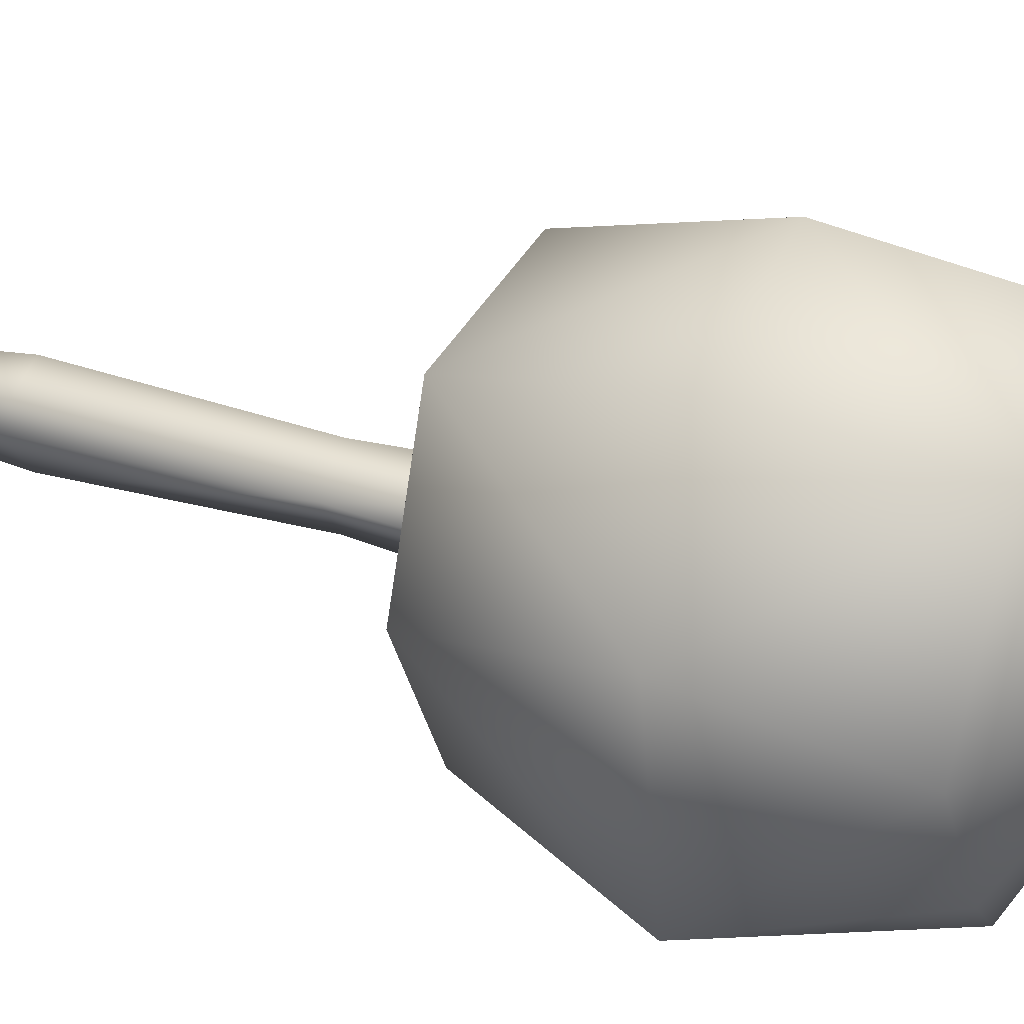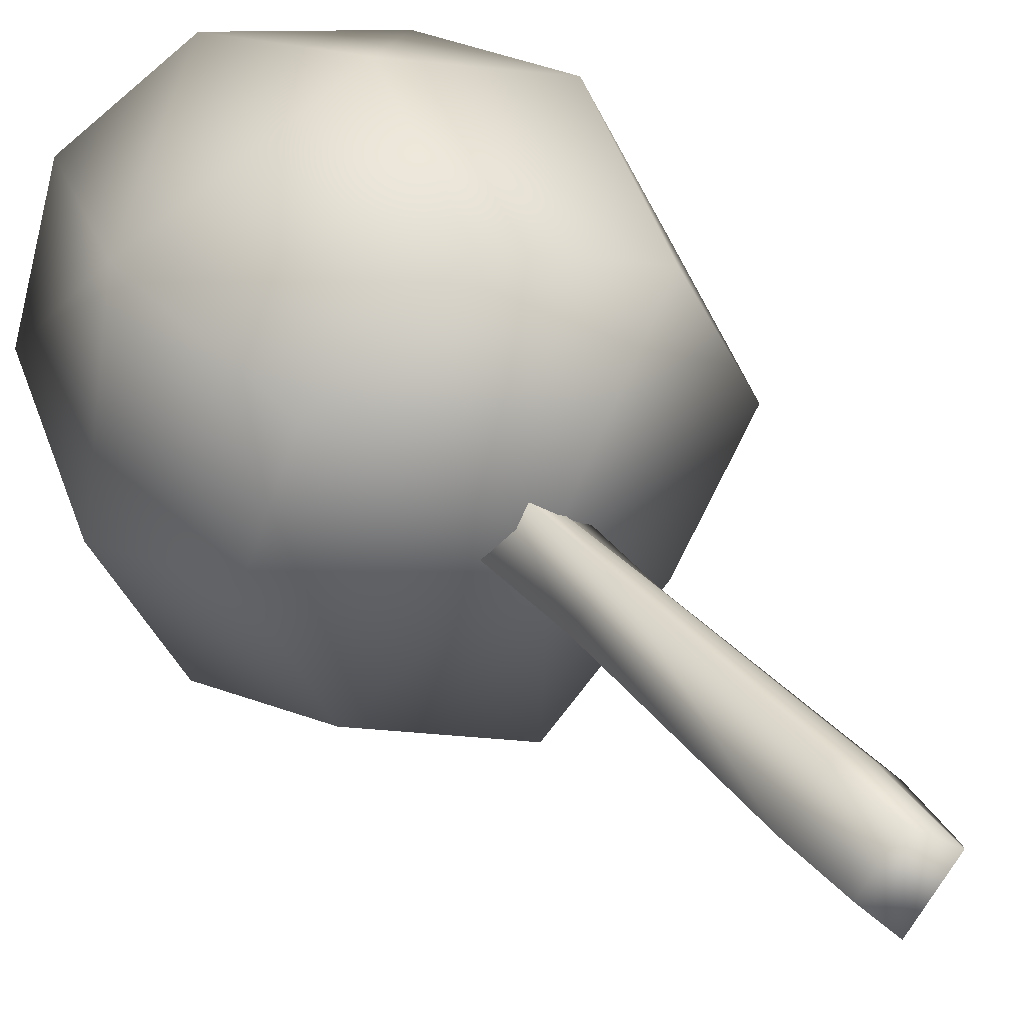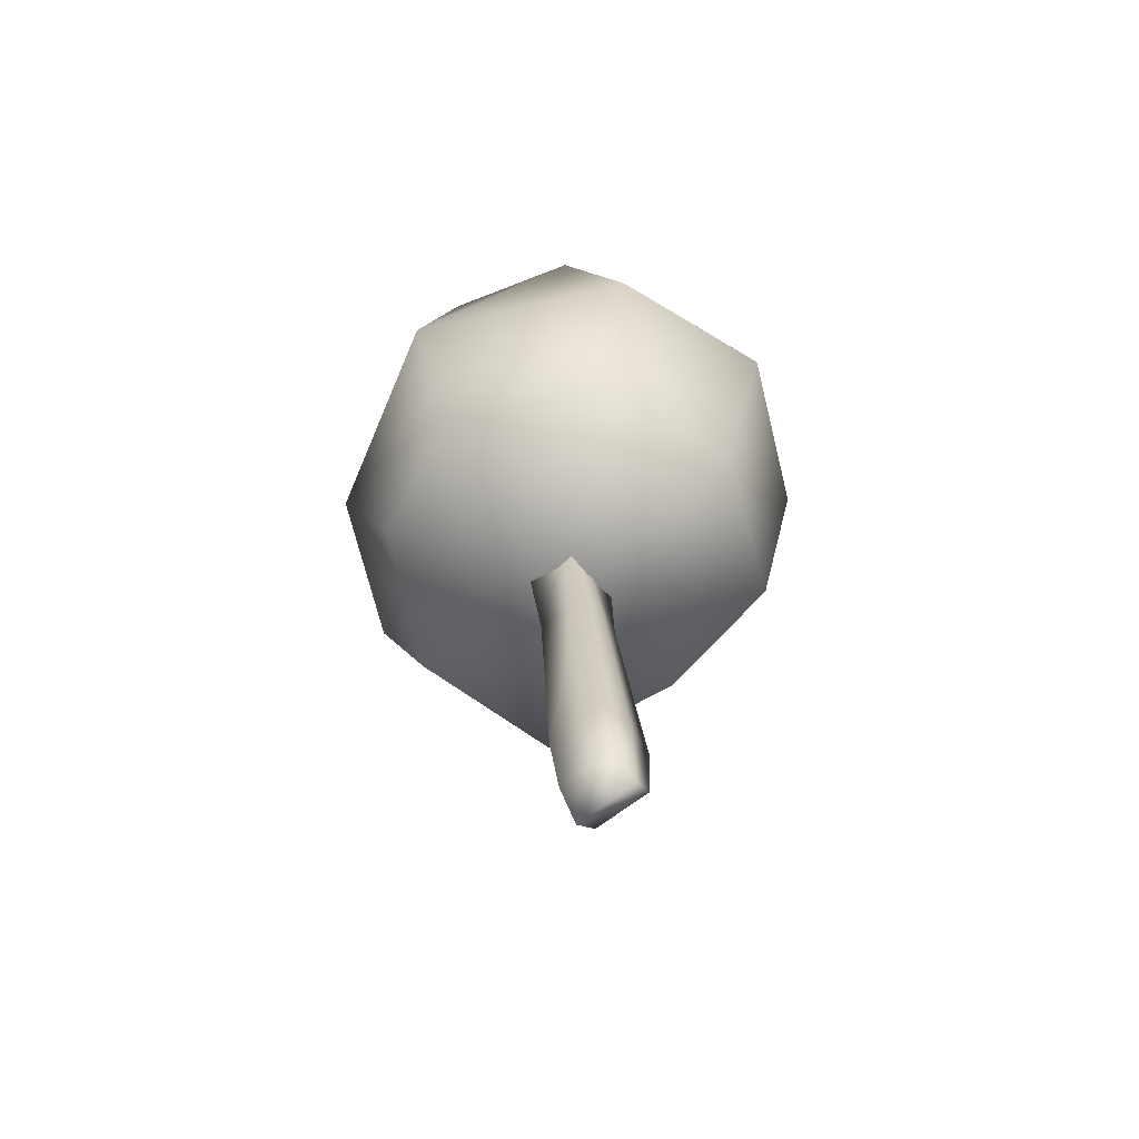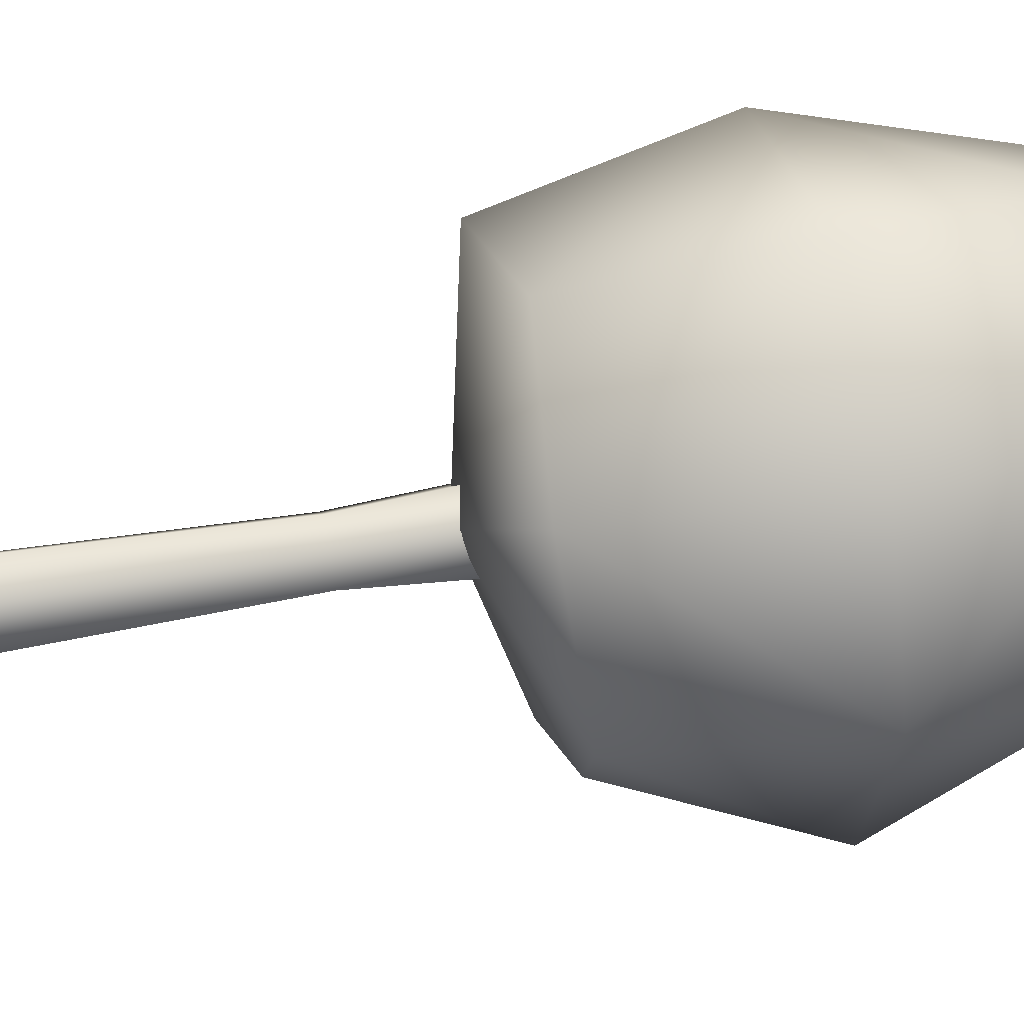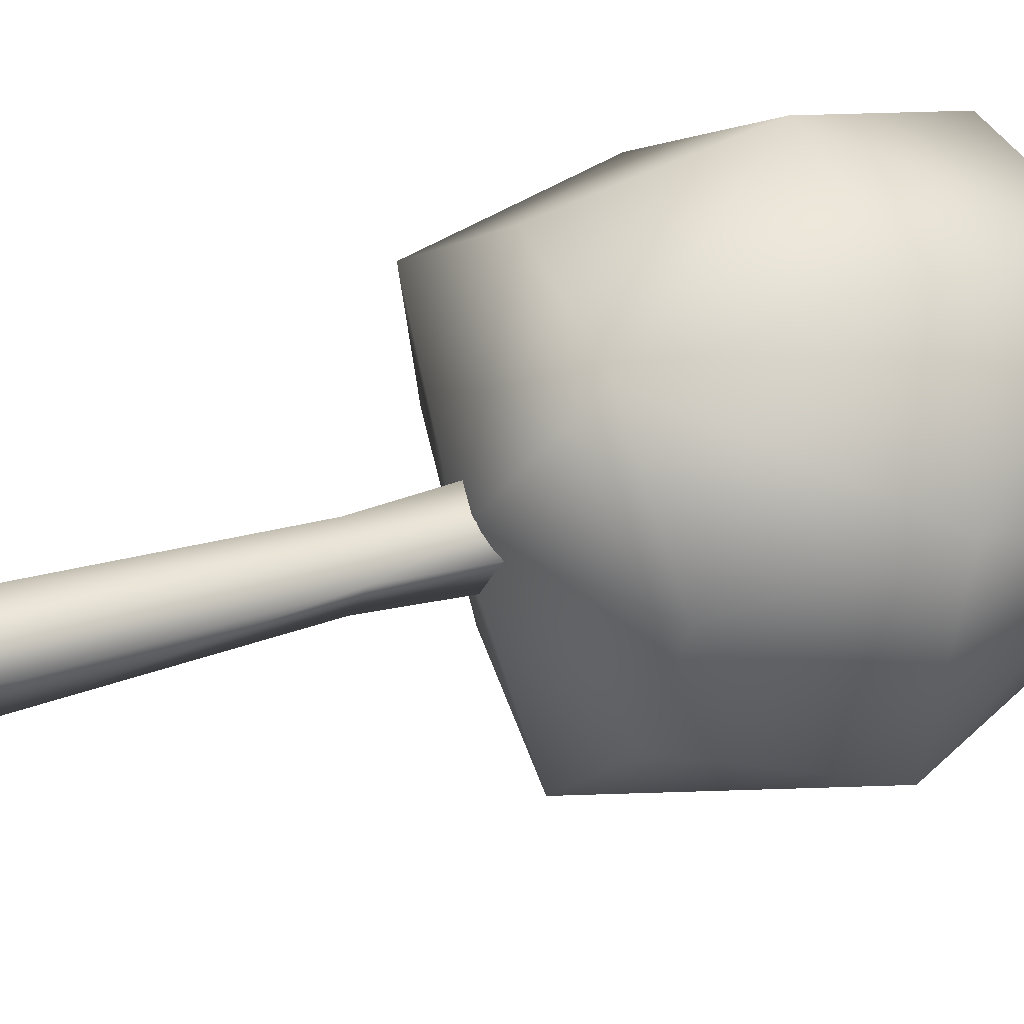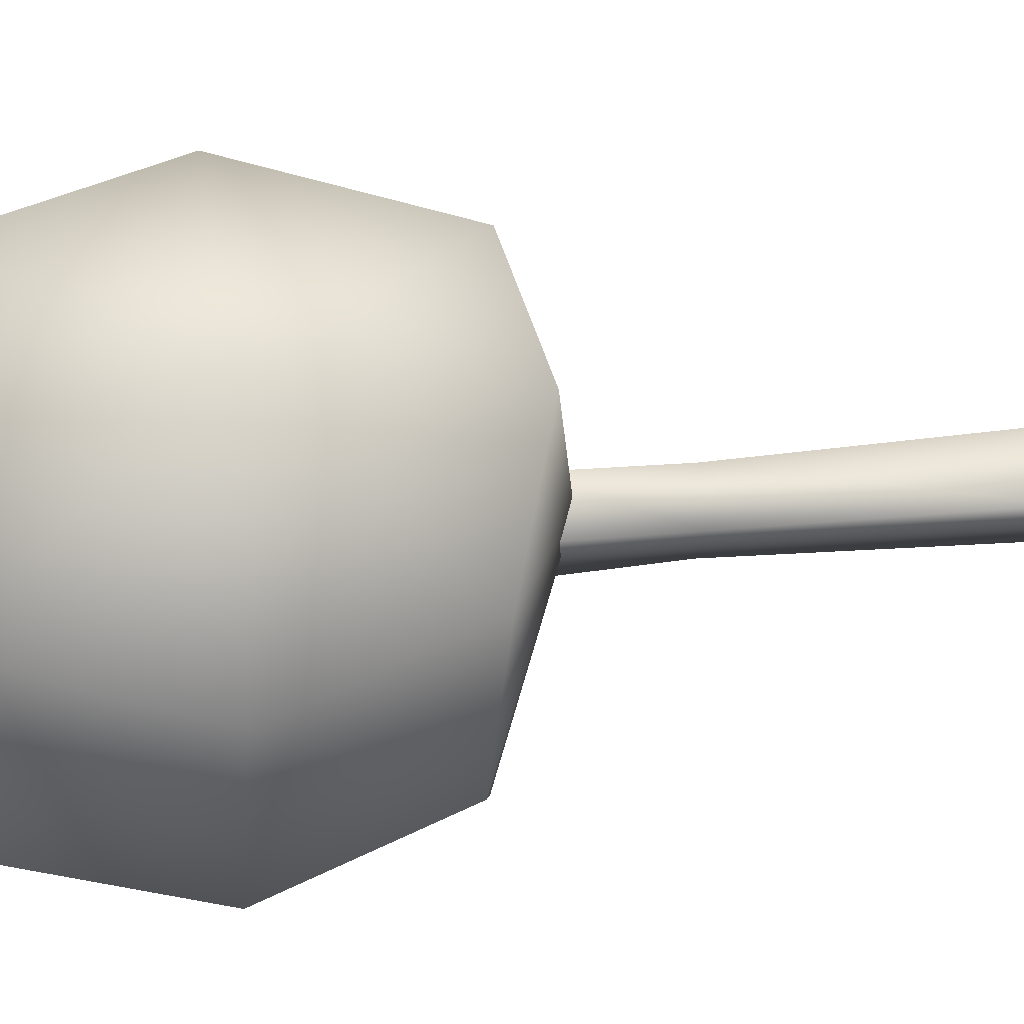
<metadata>
{"format":"obj","ext":"obj","renderer":"f3d","projection":"perspective","resolution":1024,"background":"white","views":[{"elev":26.2,"azim":118.4,"up":"+Z"},{"elev":33.7,"azim":-27.3,"up":"+Z"},{"elev":-65.8,"azim":-13.6,"up":"+Y"},{"elev":53.7,"azim":81.8,"up":"+Z"},{"elev":28.4,"azim":64.0,"up":"+Z"},{"elev":16.1,"azim":-96.2,"up":"+Z"}]}
</metadata>
<code>
v -16.32 194.2 -148.3
v -22.42 194.9 -146.1
v -25.24 194.5 -140
v -17.61 201.6 -149.8
v -24.28 201.4 -148.1
v -27.26 201.3 -142.1
v -16.2 208.7 -147.6
v -23.3 208.8 -146.8
v -26.32 209 -140.1
v -12.22 209.6 -144.5
v -18.03 212.7 -139.9
v -24.15 210.3 -134.8
v -9.945 209.4 -140.1
v -12.61 209.9 -133
v -19.72 209.5 -131.3
v -7.751 202.4 -137.7
v -10.92 202.2 -131.6
v -17.53 202 -129.4
v -9.07 194.6 -139
v -12.29 194 -133.4
v -18.29 194.2 -131.4
v -11.74 194.8 -144.4
v -17.26 191.9 -139.7
v -23.91 193.2 -134.5
v -25.83 201.4 -133.4
v -9.591 202.2 -146.3
v -16.22 175.6 -141.1
v -17.84 175.6 -139.7
v -17.03 193.5 -141.7
v -19.18 193.5 -140
v -15.64 193.6 -140
v -17.86 193.5 -138.4
v -14.62 178.5 -139.4
v -16.76 178.5 -137.7
v -14.75 175.7 -139.3
v -16.47 175.7 -138
v -17.05 174.6 -140.5
v -18.11 193.5 -140.9
v -16.75 193.6 -139.2
v -16.22 178.4 -141.3
v -18.23 178.4 -139.6
v -16.94 188.5 -141.3
v -18.56 188.4 -140
v -17.3 178.4 -140.6
v -17.81 188.5 -140.7
v -16.33 188.6 -138.9
v -15.54 178.5 -138.4
v -15.42 174.7 -138.4
v -17.28 188.5 -138.4
v -15.63 188.6 -139.7
f 1 2 4
f 4 2 5
f 3 6 2
f 2 6 5
f 5 8 4
f 4 8 7
f 5 6 8
f 8 6 9
f 8 11 7
f 7 11 10
f 8 9 11
f 11 9 12
f 10 11 13
f 13 11 14
f 12 15 11
f 11 15 14
f 13 14 16
f 16 14 17
f 15 18 14
f 14 18 17
f 17 20 16
f 16 20 19
f 17 18 20
f 20 18 21
f 20 23 19
f 19 23 22
f 20 21 23
f 23 21 24
f 22 23 1
f 1 23 2
f 24 3 23
f 23 3 2
f 24 21 25
f 25 21 18
f 24 25 3
f 3 25 6
f 18 15 25
f 25 15 12
f 6 25 9
f 9 25 12
f 22 26 19
f 19 26 16
f 22 1 26
f 26 1 4
f 16 26 13
f 13 26 10
f 4 7 26
f 26 7 10
f 37 28 44
f 44 28 41
f 40 27 44
f 44 27 37
f 41 43 44
f 44 43 45
f 30 38 43
f 43 38 45
f 29 42 38
f 38 42 45
f 40 44 42
f 42 44 45
f 32 49 39
f 39 49 46
f 49 34 46
f 46 34 47
f 33 50 47
f 47 50 46
f 31 39 50
f 50 39 46
f 34 36 47
f 47 36 48
f 48 35 47
f 47 35 33
f 28 37 36
f 36 37 48
f 27 35 37
f 37 35 48
f 41 28 34
f 34 28 36
f 30 43 32
f 32 43 49
f 43 41 49
f 49 41 34
f 35 27 33
f 33 27 40
f 33 40 50
f 50 40 42
f 29 31 42
f 42 31 50

</code>
